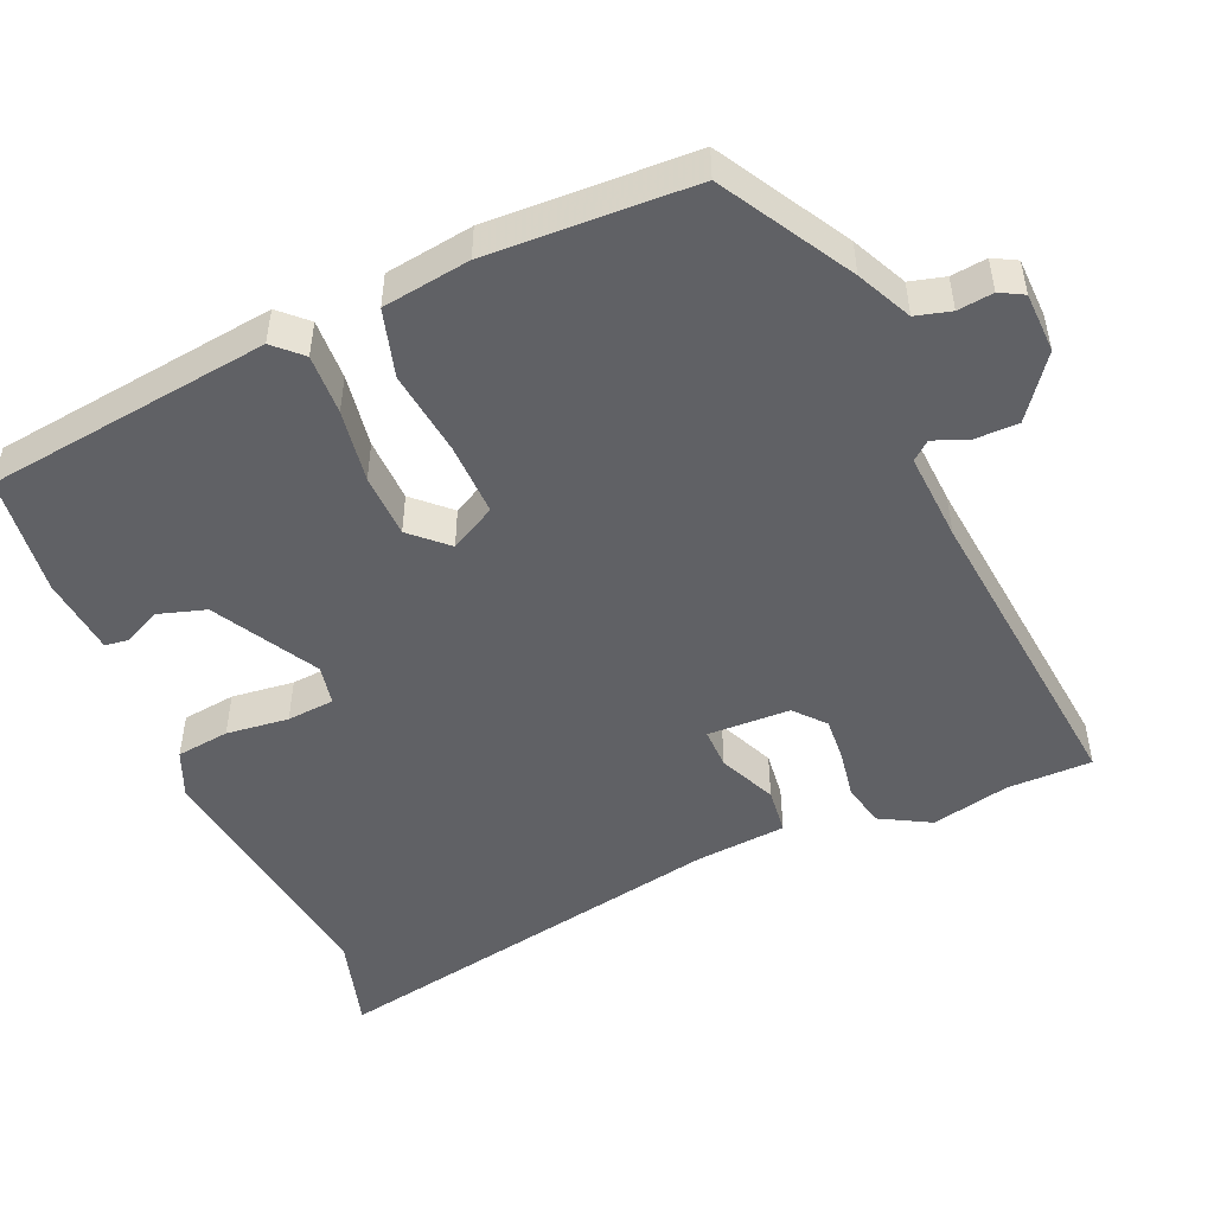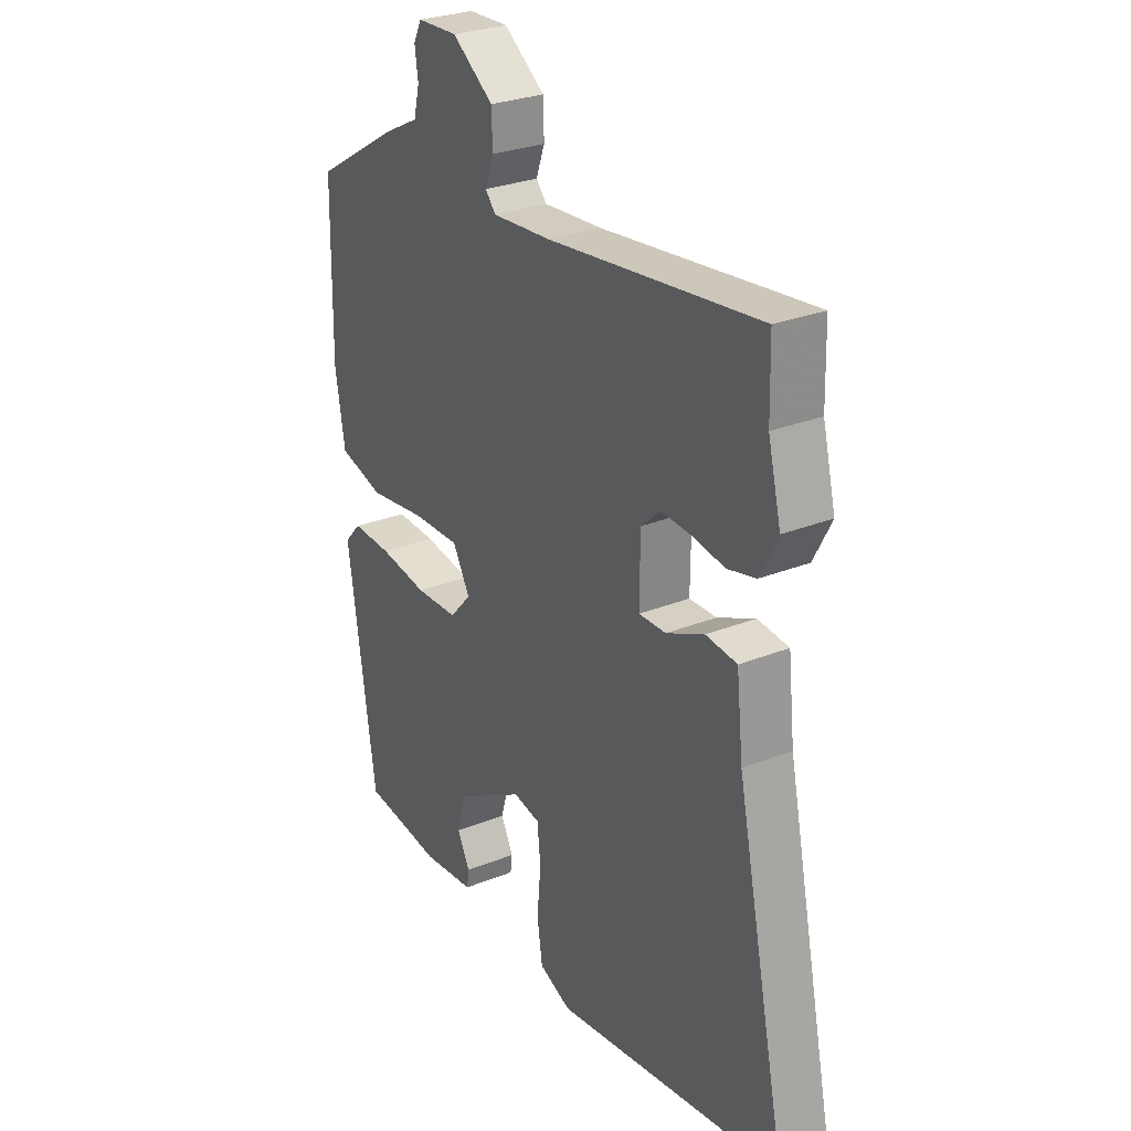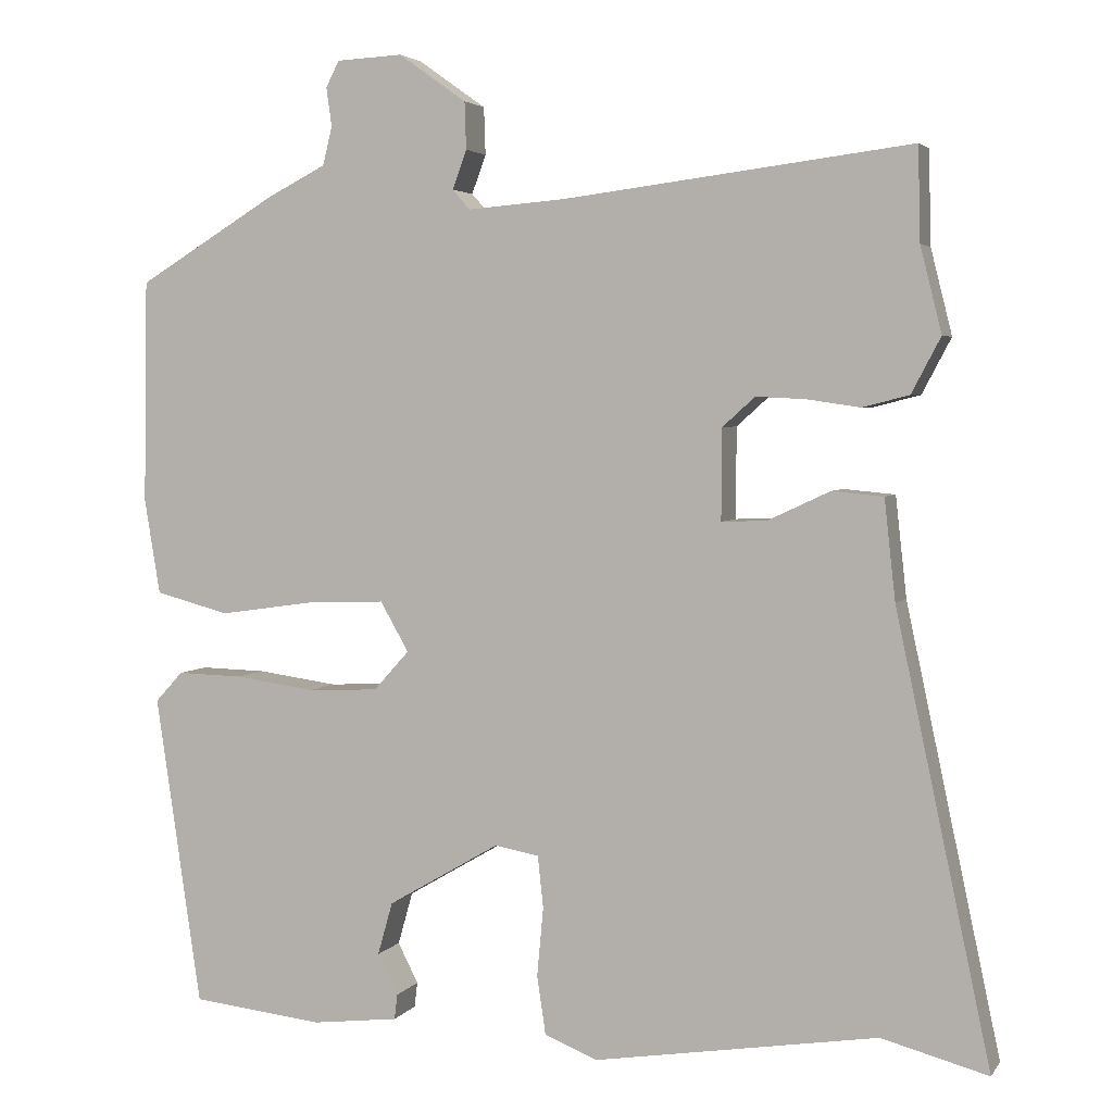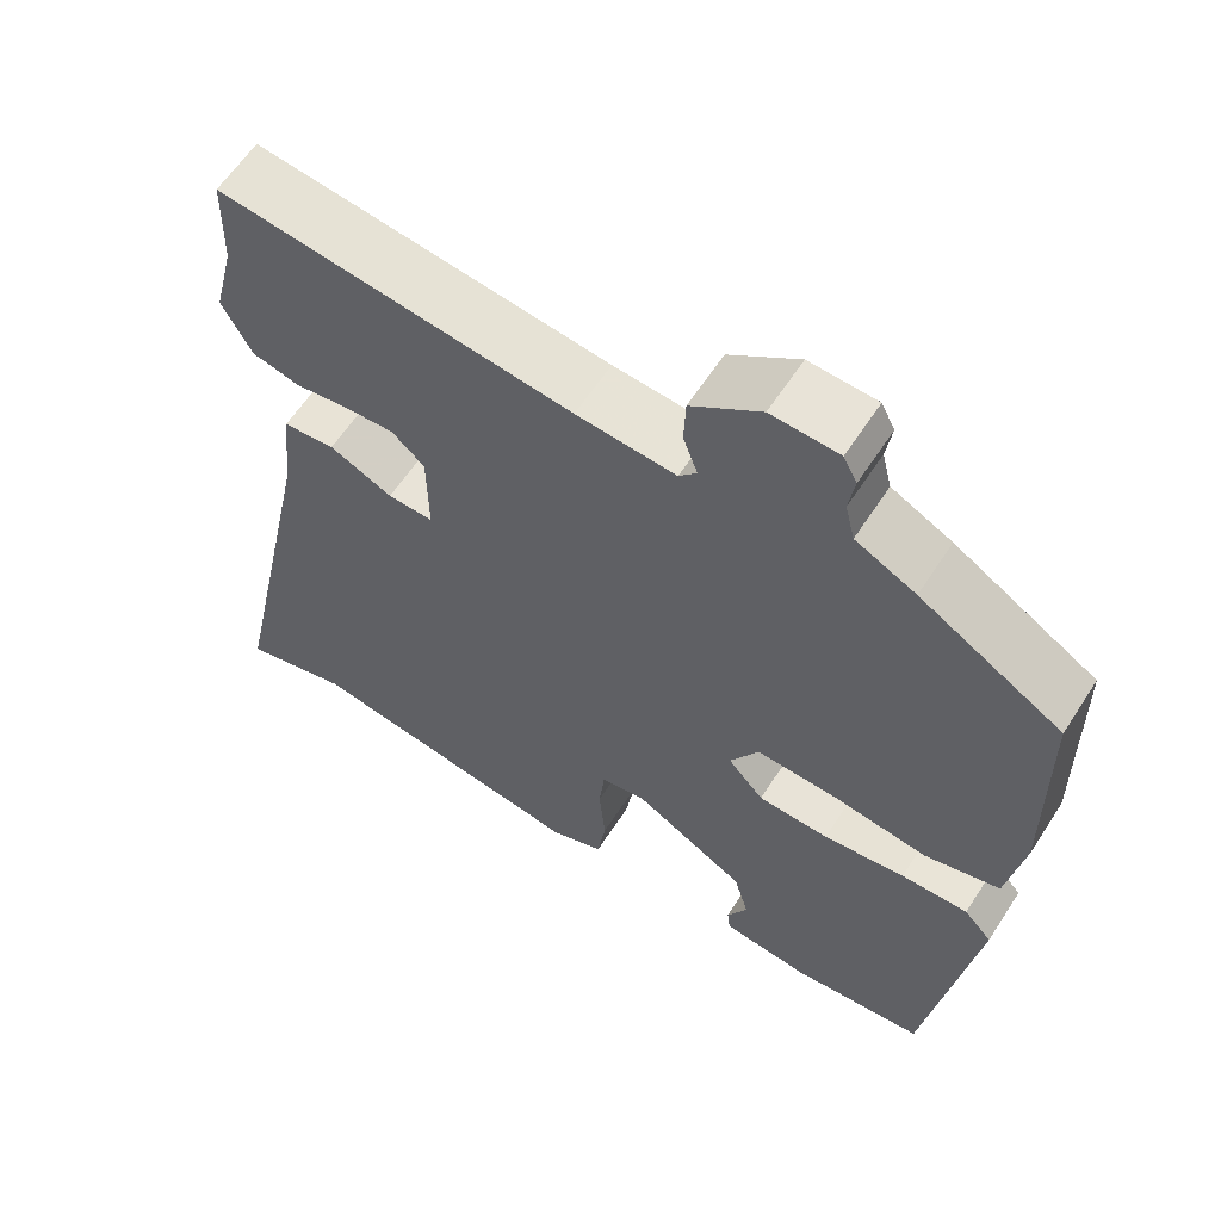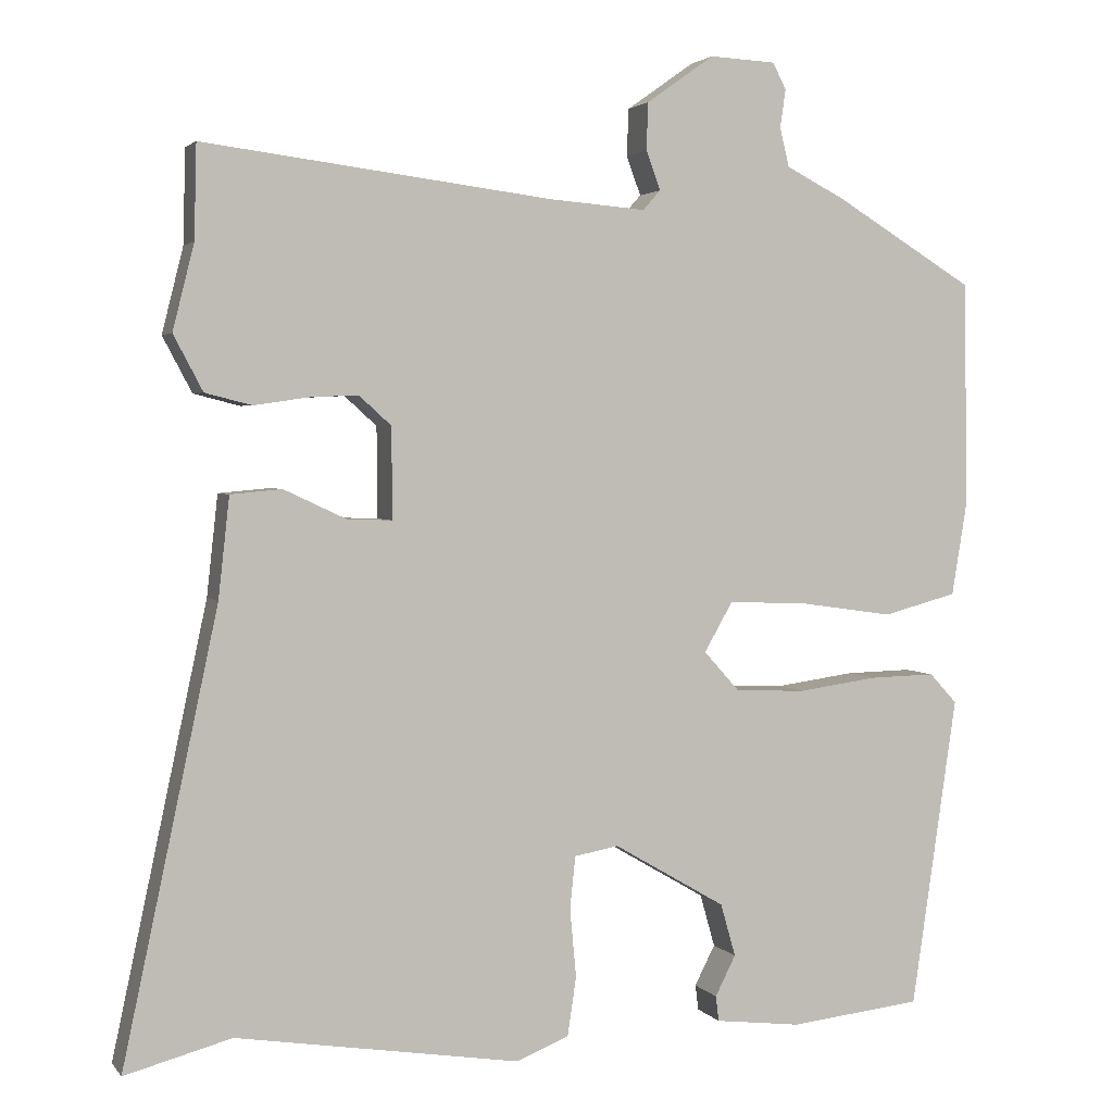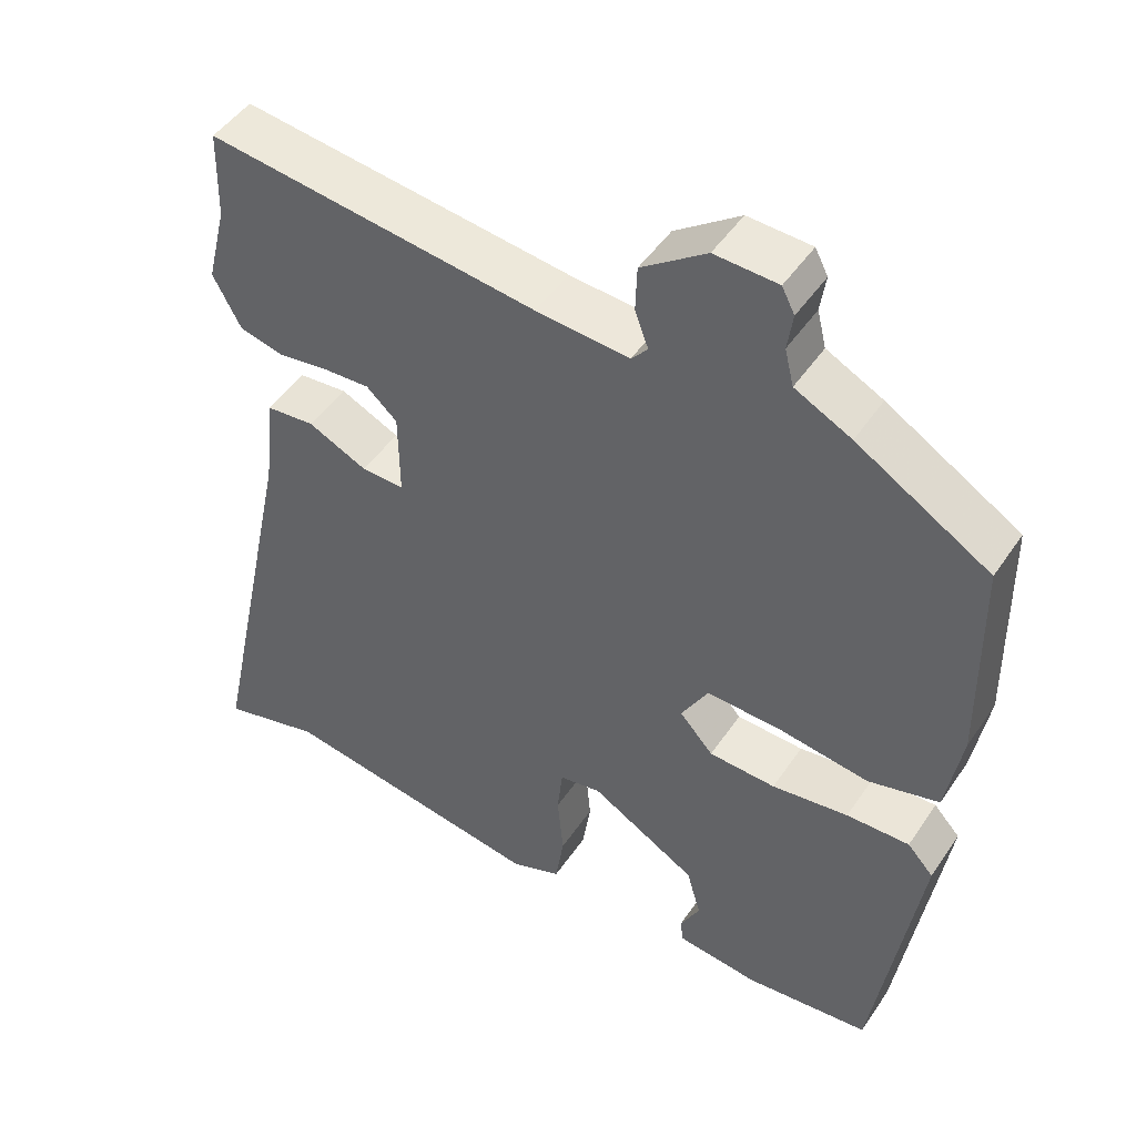
<metadata>
{"format":"obj","ext":"obj","renderer":"f3d","projection":"perspective","resolution":1024,"background":"white","views":[{"elev":-49.1,"azim":-67.8,"up":"+Y"},{"elev":28.3,"azim":58.9,"up":"+Z"},{"elev":3.6,"azim":18.5,"up":"+Z"},{"elev":61.2,"azim":-147.1,"up":"+Z"},{"elev":2.7,"azim":161.1,"up":"+Z"},{"elev":47.9,"azim":-147.5,"up":"+Z"}]}
</metadata>
<code>
v 0.595 0.07 -0.525
v 0.46 0.07 -0.489
v 0.101 0.07 -0.546
v 0.034 0.07 -0.519
v 0.023 0.07 -0.445
v 0.031 0.07 -0.358
v 0.024 0.07 -0.292
v -0.032 0.07 -0.282
v -0.174 0.07 -0.365
v -0.193 0.07 -0.432
v -0.167 0.07 -0.483
v -0.171 0.07 -0.515
v -0.28 0.07 -0.528
v -0.448 0.07 -0.51
v -0.506 0.07 -0.116
v -0.471 0.07 -0.078
v -0.387 0.07 -0.08
v -0.285 0.07 -0.094
v -0.196 0.07 -0.09
v -0.151 0.07 -0.04
v -0.187 0.07 0.023
v -0.288 0.07 0.019
v -0.407 0.07 0.002
v -0.501 0.07 0.027
v -0.521 0.07 0.148
v -0.516 0.07 0.432
v -0.339 0.07 0.539
v -0.264 0.07 0.577
v -0.252 0.07 0.626
v -0.259 0.07 0.675
v -0.242 0.07 0.708
v -0.158 0.07 0.712
v -0.072 0.07 0.651
v -0.07 0.07 0.591
v -0.088 0.07 0.542
v -0.066 0.07 0.517
v 0.058 0.07 0.527
v 0.498 0.07 0.582
v 0.501 0.07 0.464
v 0.528 0.07 0.356
v 0.491 0.07 0.286
v 0.432 0.07 0.271
v 0.364 0.07 0.281
v 0.302 0.07 0.284
v 0.261 0.07 0.247
v 0.26 0.07 0.132
v 0.317 0.07 0.134
v 0.396 0.07 0.171
v 0.461 0.07 0.165
v 0.475 0.07 0.038
v 0.595 0 -0.525
v 0.46 0 -0.489
v 0.101 0 -0.546
v 0.034 0 -0.519
v 0.023 0 -0.445
v 0.031 0 -0.358
v 0.024 0 -0.292
v -0.032 0 -0.282
v -0.174 0 -0.365
v -0.193 0 -0.432
v -0.167 0 -0.483
v -0.171 0 -0.515
v -0.28 0 -0.528
v -0.448 0 -0.51
v -0.506 0 -0.116
v -0.471 0 -0.078
v -0.387 0 -0.08
v -0.285 0 -0.094
v -0.196 0 -0.09
v -0.151 0 -0.04
v -0.187 0 0.023
v -0.288 0 0.019
v -0.407 0 0.002
v -0.501 0 0.027
v -0.521 0 0.148
v -0.516 0 0.432
v -0.339 0 0.539
v -0.264 0 0.577
v -0.252 0 0.626
v -0.259 0 0.675
v -0.242 0 0.708
v -0.158 0 0.712
v -0.072 0 0.651
v -0.07 0 0.591
v -0.088 0 0.542
v -0.066 0 0.517
v 0.058 0 0.527
v 0.498 0 0.582
v 0.501 0 0.464
v 0.528 0 0.356
v 0.491 0 0.286
v 0.432 0 0.271
v 0.364 0 0.281
v 0.302 0 0.284
v 0.261 0 0.247
v 0.26 0 0.132
v 0.317 0 0.134
v 0.396 0 0.171
v 0.461 0 0.165
v 0.475 0 0.038
f 47 48 49 50
f 50 1 2
f 47 50 2
f 46 47 2
f 41 42 43
f 40 41 43
f 39 40 43
f 39 43 44
f 38 39 44
f 37 38 44
f 36 37 44 45
f 33 34 35
f 32 33 35
f 31 32 35
f 30 31 35
f 29 30 35
f 28 29 35 36
f 36 45 46
f 28 36 46
f 27 28 46
f 26 27 46
f 25 26 46
f 24 25 46
f 23 24 46
f 22 23 46
f 16 17 18
f 15 16 18
f 14 15 18
f 13 14 18
f 12 13 18
f 10 11 12
f 10 12 18
f 9 10 18 19
f 4 5 6
f 3 4 6
f 2 3 6
f 46 2 6
f 46 6 7
f 21 22 46
f 20 21 46 7
f 8 9 19 20
f 7 8 20
f 100 99 98 97
f 52 51 100
f 52 100 97
f 52 97 96
f 93 92 91
f 93 91 90
f 93 90 89
f 94 93 89
f 94 89 88
f 94 88 87
f 95 94 87 86
f 85 84 83
f 85 83 82
f 85 82 81
f 85 81 80
f 85 80 79
f 86 85 79 78
f 96 95 86
f 96 86 78
f 96 78 77
f 96 77 76
f 96 76 75
f 96 75 74
f 96 74 73
f 96 73 72
f 68 67 66
f 68 66 65
f 68 65 64
f 68 64 63
f 68 63 62
f 62 61 60
f 68 62 60
f 69 68 60 59
f 56 55 54
f 56 54 53
f 56 53 52
f 56 52 96
f 57 56 96
f 96 72 71
f 57 96 71 70
f 70 69 59 58
f 70 58 57
f 1 51 52 2
f 2 52 53 3
f 3 53 54 4
f 4 54 55 5
f 5 55 56 6
f 6 56 57 7
f 7 57 58 8
f 8 58 59 9
f 9 59 60 10
f 10 60 61 11
f 11 61 62 12
f 12 62 63 13
f 13 63 64 14
f 14 64 65 15
f 15 65 66 16
f 16 66 67 17
f 17 67 68 18
f 18 68 69 19
f 19 69 70 20
f 20 70 71 21
f 21 71 72 22
f 22 72 73 23
f 23 73 74 24
f 24 74 75 25
f 25 75 76 26
f 26 76 77 27
f 27 77 78 28
f 28 78 79 29
f 29 79 80 30
f 30 80 81 31
f 31 81 82 32
f 32 82 83 33
f 33 83 84 34
f 34 84 85 35
f 35 85 86 36
f 36 86 87 37
f 37 87 88 38
f 38 88 89 39
f 39 89 90 40
f 40 90 91 41
f 41 91 92 42
f 42 92 93 43
f 43 93 94 44
f 44 94 95 45
f 45 95 96 46
f 46 96 97 47
f 47 97 98 48
f 48 98 99 49
f 49 99 100 50
f 50 100 51 1

</code>
